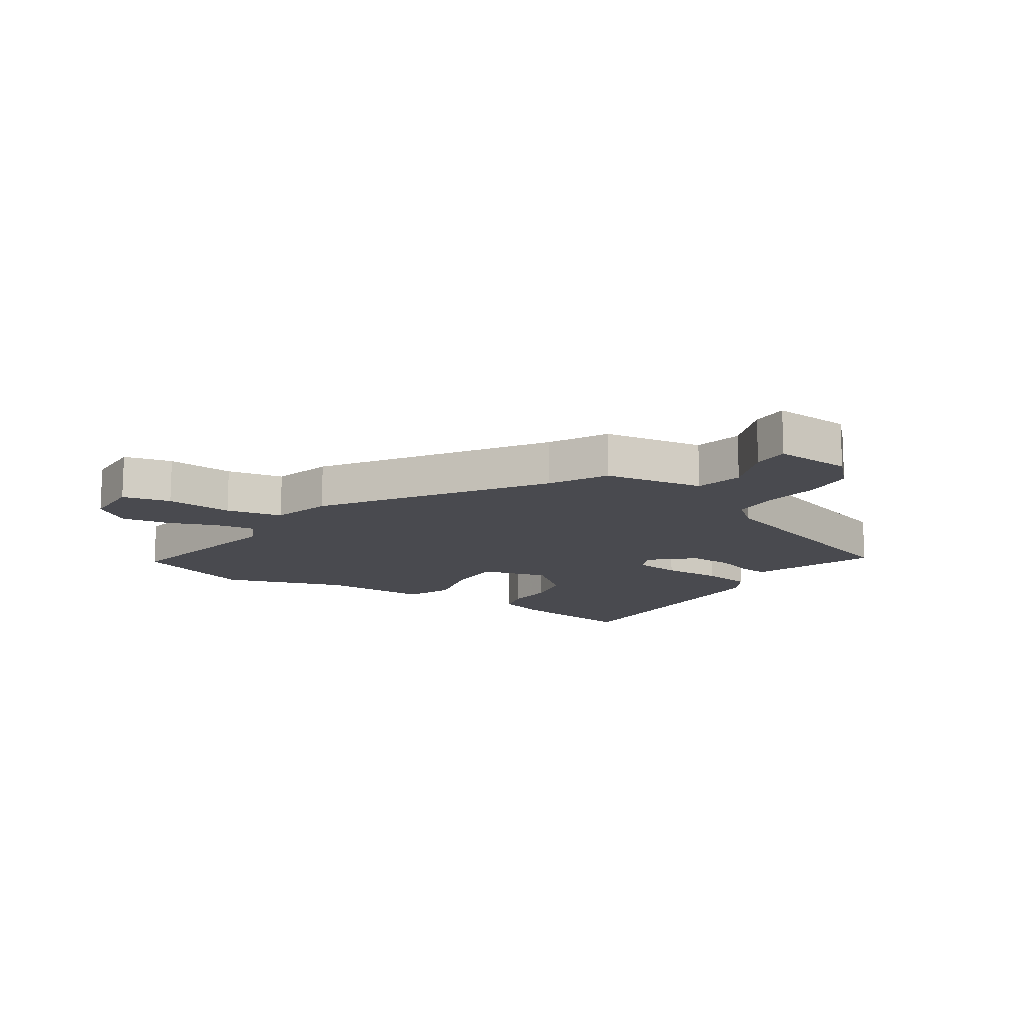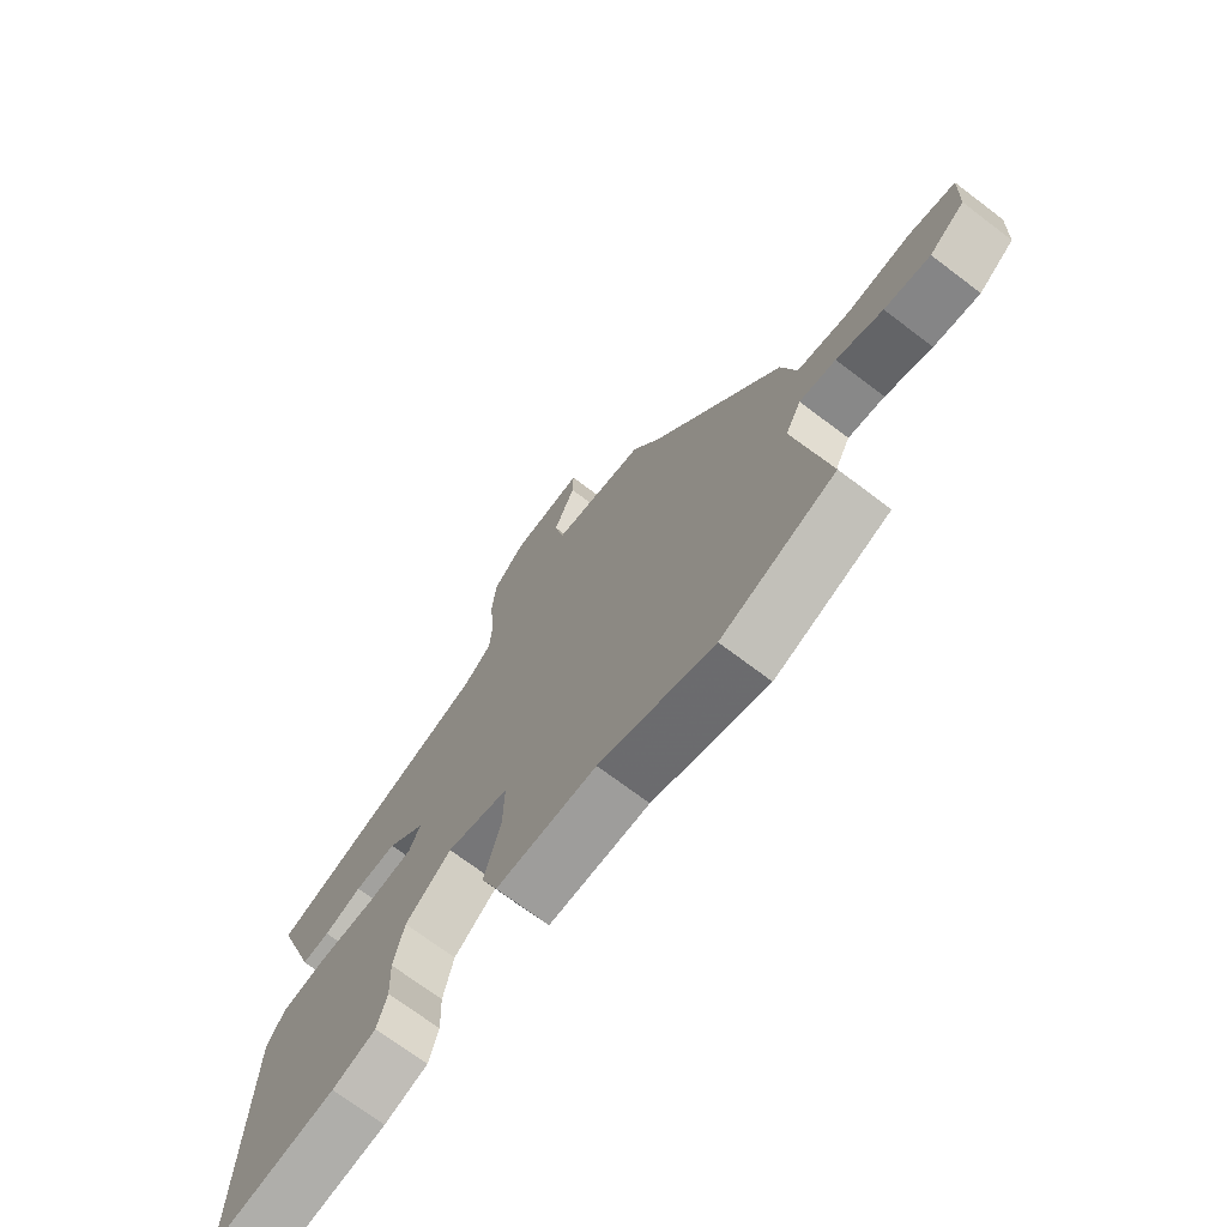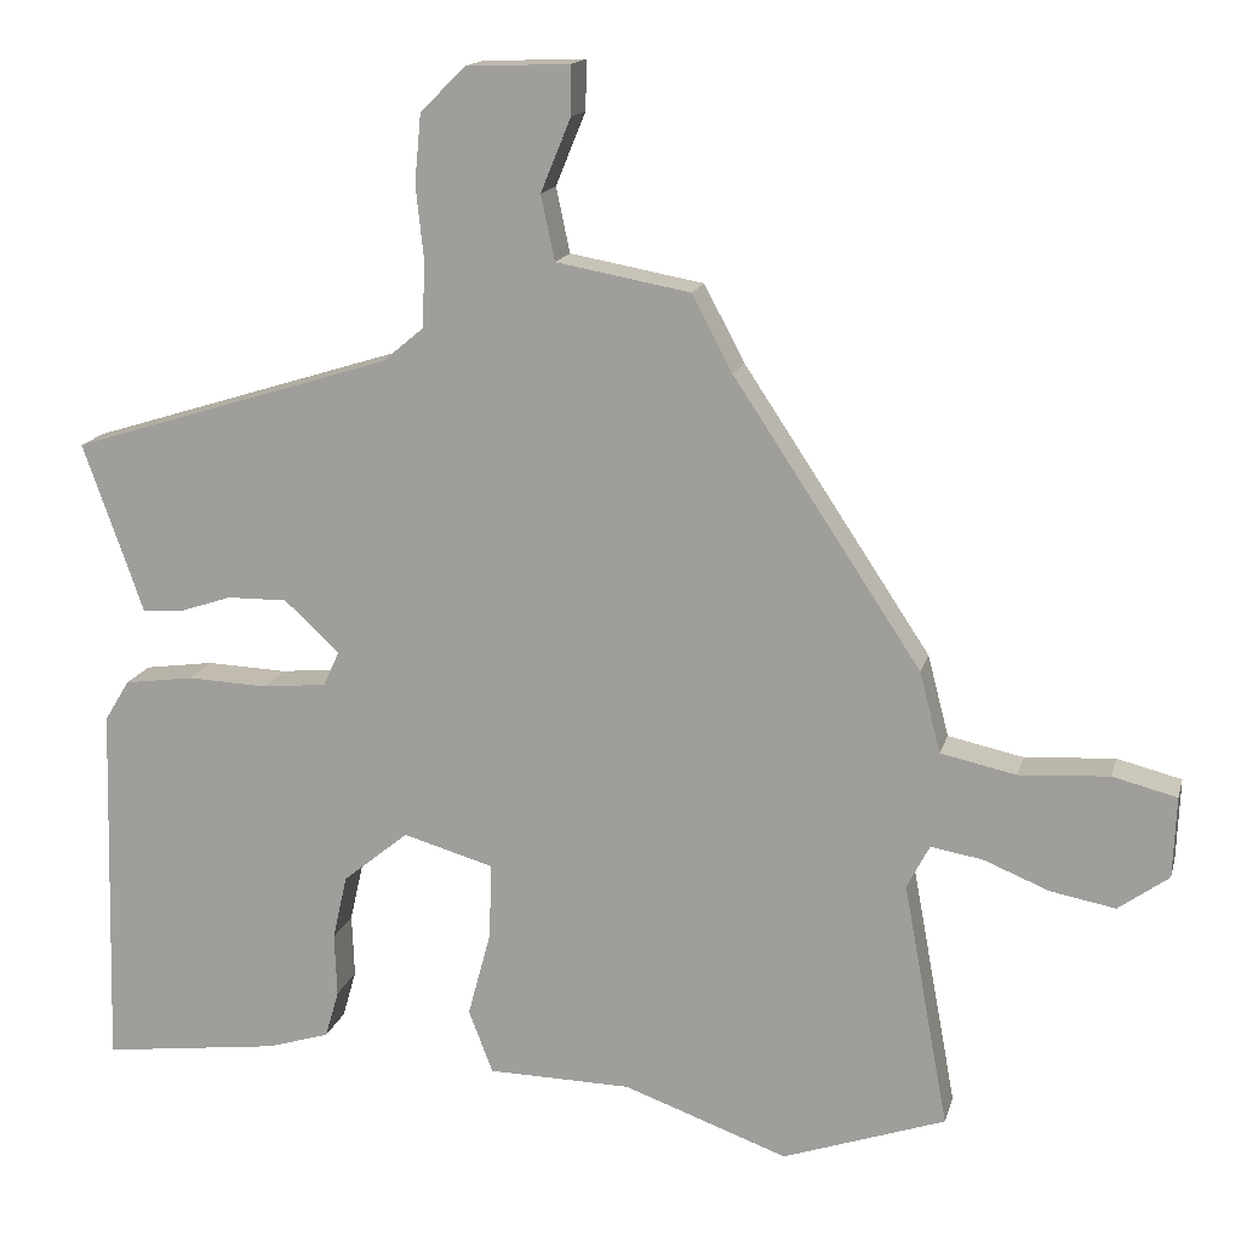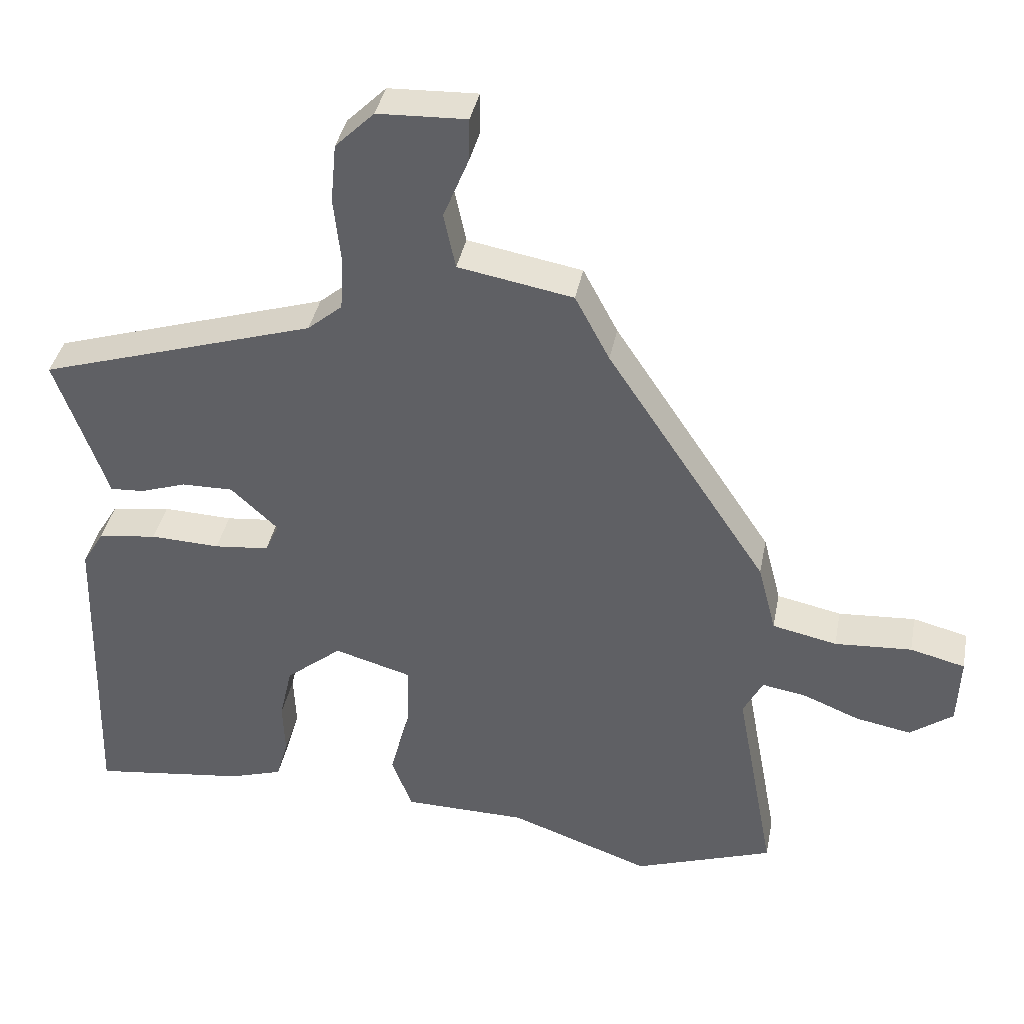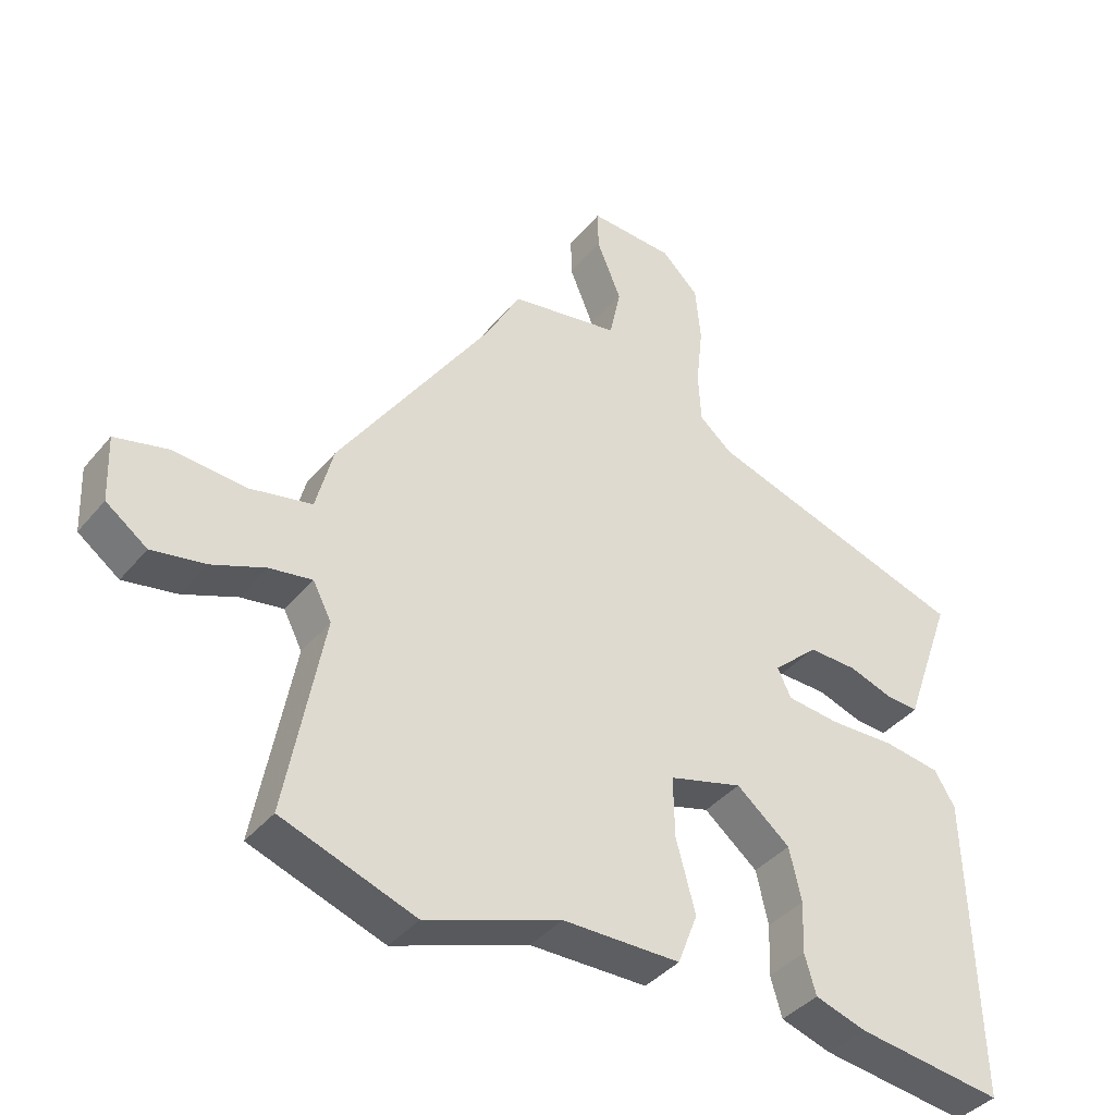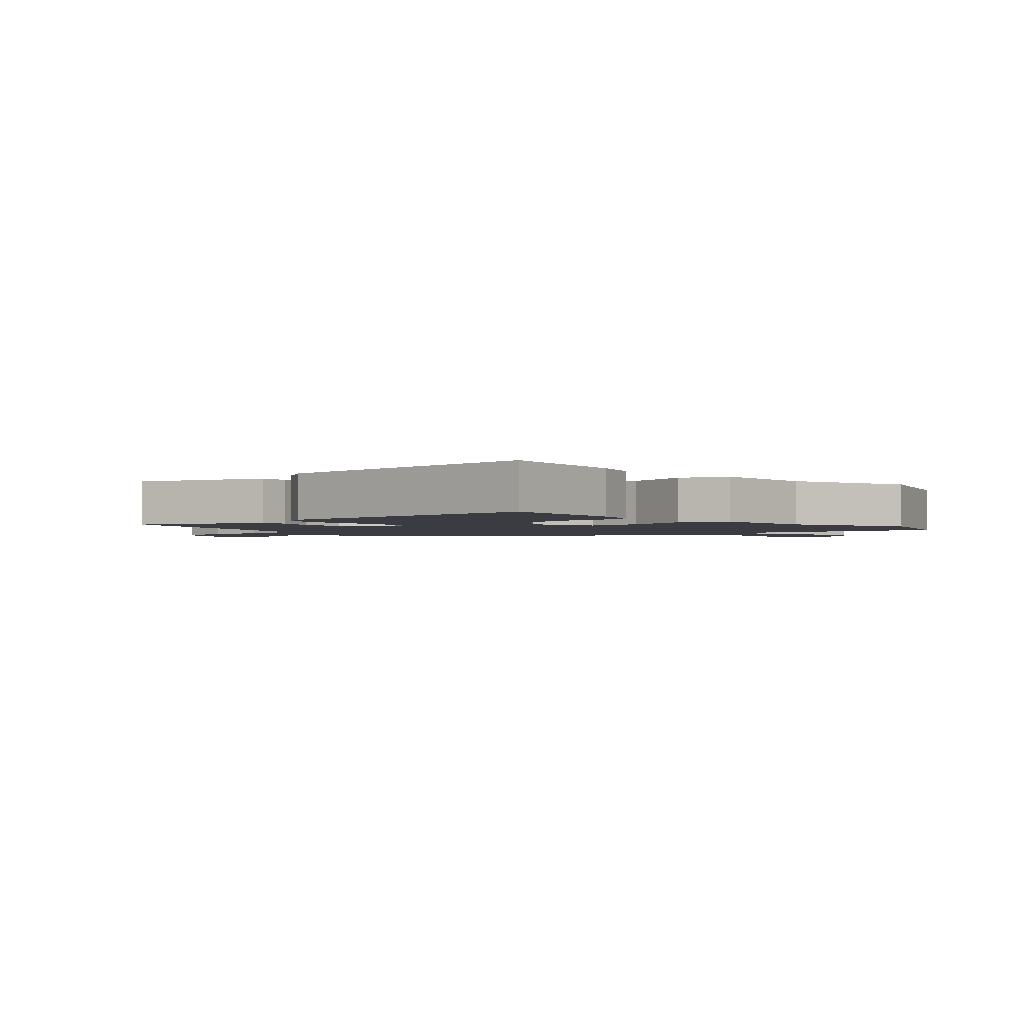
<metadata>
{"format":"obj","ext":"obj","renderer":"f3d","projection":"perspective","resolution":1024,"background":"white","views":[{"elev":-13.6,"azim":-34.3,"up":"+Y"},{"elev":-71.4,"azim":-127.1,"up":"+Z"},{"elev":15.5,"azim":-166.2,"up":"+Z"},{"elev":38.3,"azim":-169.2,"up":"+Z"},{"elev":-39.6,"azim":-35.3,"up":"+Z"},{"elev":-2.2,"azim":131.9,"up":"+Y"}]}
</metadata>
<code>
v -0.311 0.07 0.455
v -0.261 0.07 0.549
v -0.096 0.07 0.579
v -0.079 0.07 0.659
v -0.116 0.07 0.749
v -0.117 0.07 0.81
v 0.011 0.07 0.805
v 0.067 0.07 0.75
v 0.075 0.07 0.665
v 0.065 0.07 0.572
v 0.069 0.07 0.493
v 0.119 0.07 0.451
v 0.517 0.07 0.327
v 0.463 0.07 0.175
v 0.443 0.07 0.117
v 0.394 0.07 0.12
v 0.328 0.07 0.142
v 0.254 0.07 0.143
v 0.186 0.07 0.08
v 0.206 0.07 0.037
v 0.285 0.07 0.029
v 0.385 0.07 0.033
v 0.47 0.07 0.021
v 0.501 0.07 -0.03
v 0.514 0.07 -0.488
v 0.293 0.07 -0.46
v 0.216 0.07 -0.436
v 0.199 0.07 -0.377
v 0.202 0.07 -0.299
v 0.184 0.07 -0.219
v 0.103 0.07 -0.153
v -0.008 0.07 -0.185
v -0.006 0.07 -0.277
v 0.023 0.07 -0.385
v -0.007 0.07 -0.463
v -0.184 0.07 -0.466
v -0.387 0.07 -0.539
v -0.588 0.07 -0.469
v -0.532 0.07 -0.166
v -0.56 0.07 -0.112
v -0.624 0.07 -0.123
v -0.705 0.07 -0.156
v -0.785 0.07 -0.171
v -0.847 0.07 -0.126
v -0.851 0.07 -0.026
v -0.772 0.07 -0.006
v -0.661 0.07 -0.013
v -0.568 0.07 0.007
v -0.542 0.07 0.107
v -0.311 0 0.455
v -0.261 0 0.549
v -0.096 0 0.579
v -0.079 0 0.659
v -0.116 0 0.749
v -0.117 0 0.81
v 0.011 0 0.805
v 0.067 0 0.75
v 0.075 0 0.665
v 0.065 0 0.572
v 0.069 0 0.493
v 0.119 0 0.451
v 0.517 0 0.327
v 0.463 0 0.175
v 0.443 0 0.117
v 0.394 0 0.12
v 0.328 0 0.142
v 0.254 0 0.143
v 0.186 0 0.08
v 0.206 0 0.037
v 0.285 0 0.029
v 0.385 0 0.033
v 0.47 0 0.021
v 0.501 0 -0.03
v 0.514 0 -0.488
v 0.293 0 -0.46
v 0.216 0 -0.436
v 0.199 0 -0.377
v 0.202 0 -0.299
v 0.184 0 -0.219
v 0.103 0 -0.153
v -0.008 0 -0.185
v -0.006 0 -0.277
v 0.023 0 -0.385
v -0.007 0 -0.463
v -0.184 0 -0.466
v -0.387 0 -0.539
v -0.588 0 -0.469
v -0.532 0 -0.166
v -0.56 0 -0.112
v -0.624 0 -0.123
v -0.705 0 -0.156
v -0.785 0 -0.171
v -0.847 0 -0.126
v -0.851 0 -0.026
v -0.772 0 -0.006
v -0.661 0 -0.013
v -0.568 0 0.007
v -0.542 0 0.107
f 48 49 1
f 45 46 47
f 44 45 47
f 43 44 47
f 42 43 47
f 41 42 47
f 40 41 47 48
f 39 40 48 1
f 1 2 3
f 39 1 3
f 38 39 3
f 37 38 3
f 36 37 3
f 33 34 35 36
f 36 3 4
f 33 36 4
f 32 33 4
f 27 28 29
f 26 27 29
f 25 26 29
f 24 25 29
f 23 24 29
f 22 23 29
f 21 22 29
f 20 21 29 30
f 19 20 30 31
f 14 15 16 17
f 14 17 18
f 13 14 18
f 12 13 18
f 11 12 18 19
f 8 9 10
f 7 8 10
f 6 7 10
f 5 6 10
f 4 5 10
f 4 10 11
f 19 31 32
f 11 19 32
f 4 11 32
f 50 98 97
f 96 95 94
f 96 94 93
f 96 93 92
f 96 92 91
f 96 91 90
f 97 96 90 89
f 50 97 89 88
f 52 51 50
f 52 50 88
f 52 88 87
f 52 87 86
f 52 86 85
f 85 84 83 82
f 53 52 85
f 53 85 82
f 53 82 81
f 78 77 76
f 78 76 75
f 78 75 74
f 78 74 73
f 78 73 72
f 78 72 71
f 78 71 70
f 79 78 70 69
f 80 79 69 68
f 66 65 64 63
f 67 66 63
f 67 63 62
f 67 62 61
f 68 67 61 60
f 59 58 57
f 59 57 56
f 59 56 55
f 59 55 54
f 59 54 53
f 60 59 53
f 81 80 68
f 81 68 60
f 81 60 53
f 1 50 51 2
f 2 51 52 3
f 3 52 53 4
f 4 53 54 5
f 5 54 55 6
f 6 55 56 7
f 7 56 57 8
f 8 57 58 9
f 9 58 59 10
f 10 59 60 11
f 11 60 61 12
f 12 61 62 13
f 13 62 63 14
f 14 63 64 15
f 15 64 65 16
f 16 65 66 17
f 17 66 67 18
f 18 67 68 19
f 19 68 69 20
f 20 69 70 21
f 21 70 71 22
f 22 71 72 23
f 23 72 73 24
f 24 73 74 25
f 25 74 75 26
f 26 75 76 27
f 27 76 77 28
f 28 77 78 29
f 29 78 79 30
f 30 79 80 31
f 31 80 81 32
f 32 81 82 33
f 33 82 83 34
f 34 83 84 35
f 35 84 85 36
f 36 85 86 37
f 37 86 87 38
f 38 87 88 39
f 39 88 89 40
f 40 89 90 41
f 41 90 91 42
f 42 91 92 43
f 43 92 93 44
f 44 93 94 45
f 45 94 95 46
f 46 95 96 47
f 47 96 97 48
f 48 97 98 49
f 49 98 50 1

</code>
